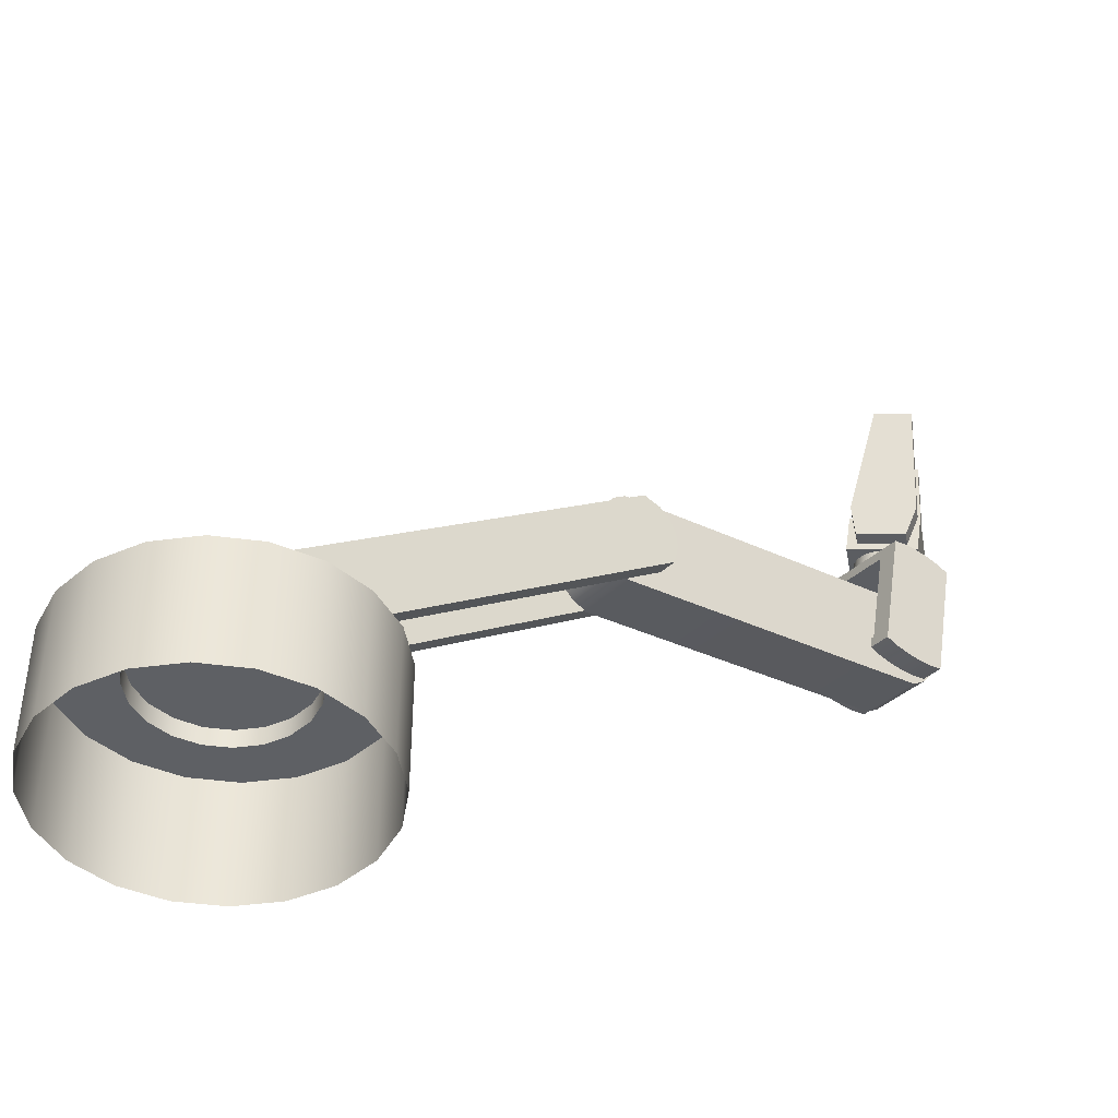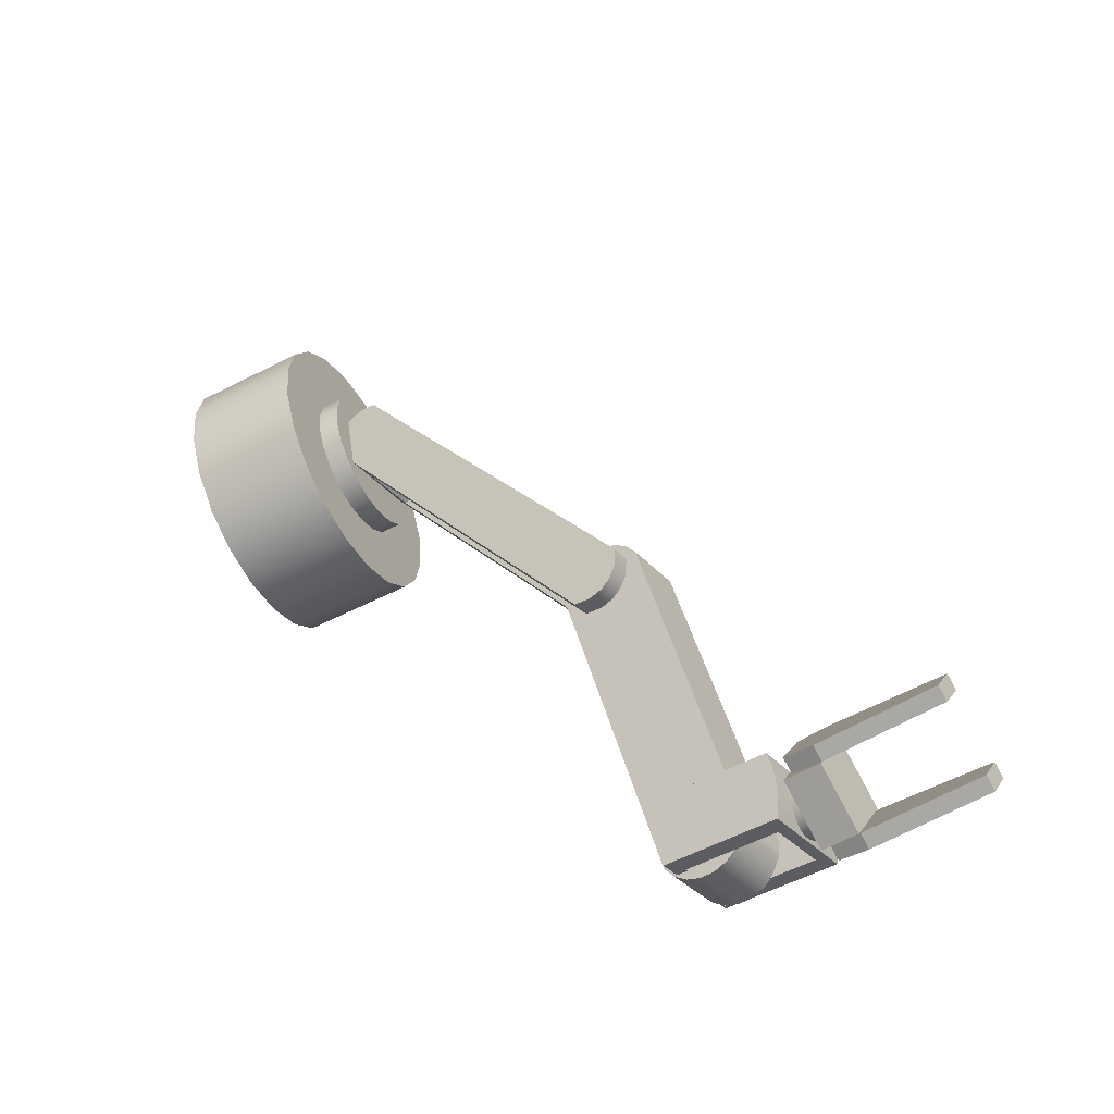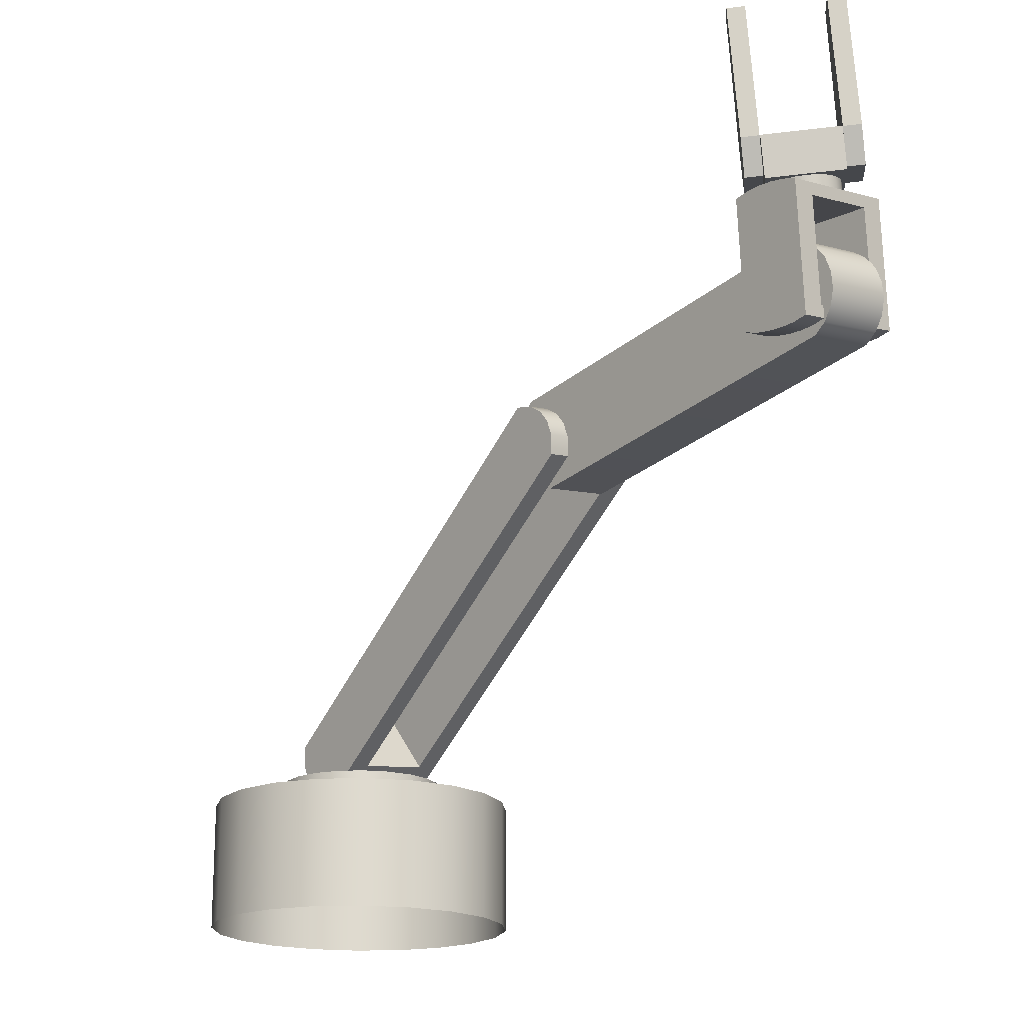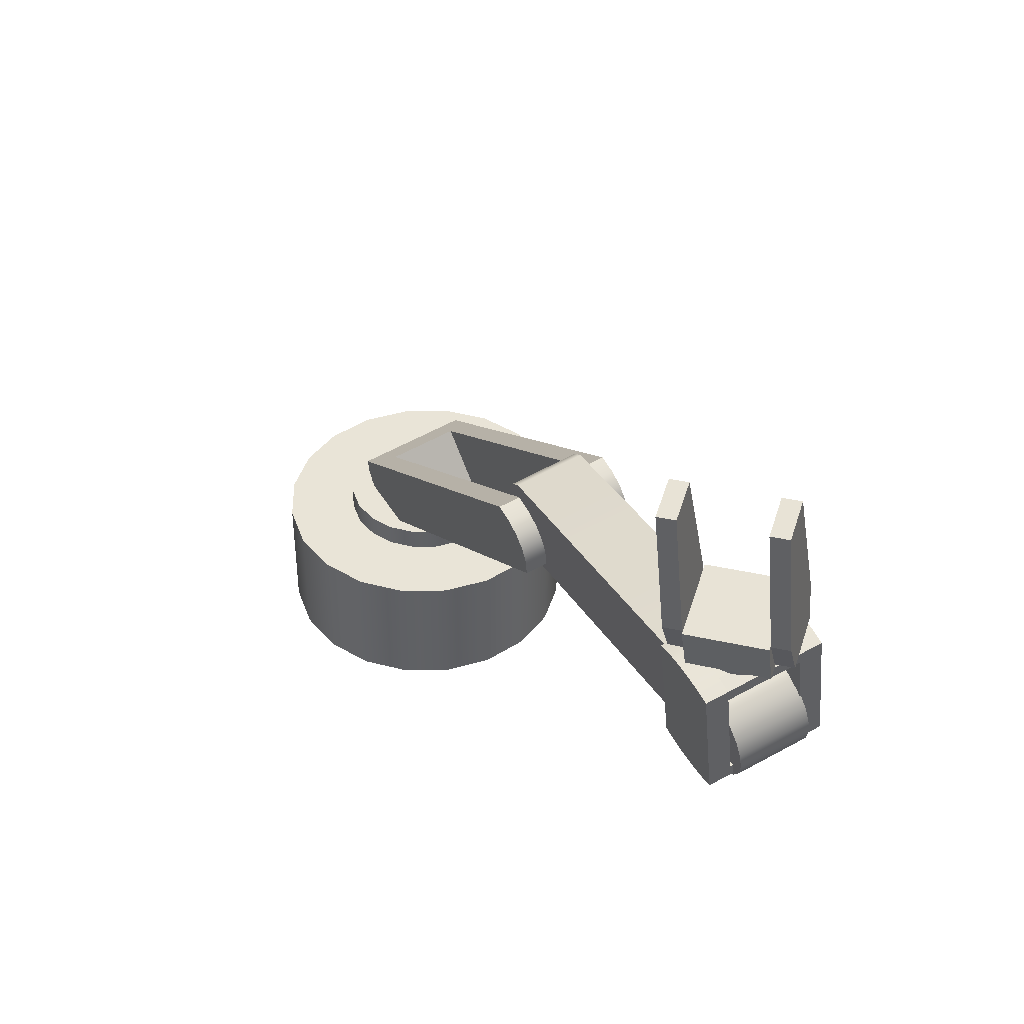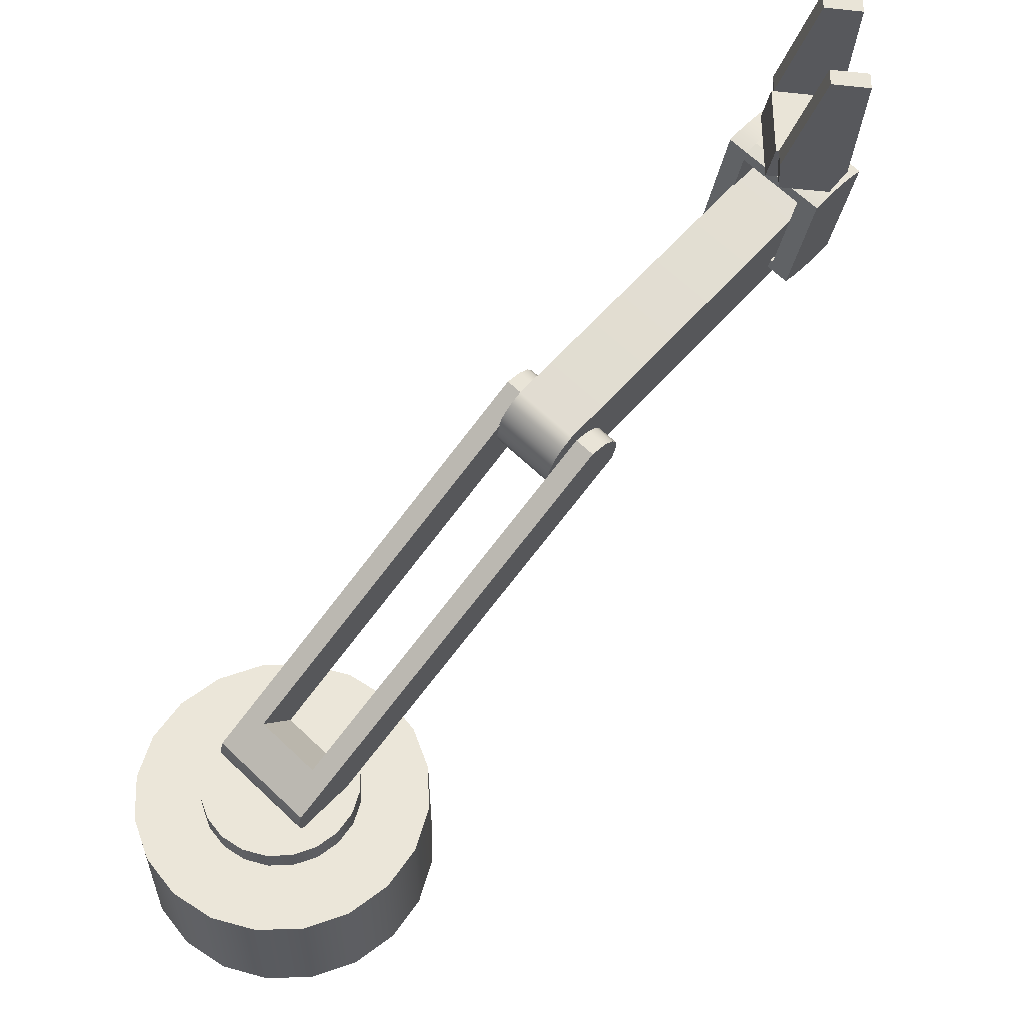
<metadata>
{"format":"obj","ext":"obj","renderer":"f3d","projection":"perspective","resolution":1024,"background":"white","views":[{"elev":-42.8,"azim":-108.0,"up":"+Z"},{"elev":-56.3,"azim":-61.9,"up":"+Y"},{"elev":-18.5,"azim":-22.5,"up":"+Z"},{"elev":43.2,"azim":-9.9,"up":"+Z"},{"elev":57.3,"azim":-119.0,"up":"+Z"}]}
</metadata>
<code>
g default
v 209.9 846.7 -81.88
v 188.5 835.8 -81.88
v 171.6 818.8 -81.88
v 160.7 797.4 -81.88
v 156.9 773.7 -81.88
v 160.7 750 -81.88
v 171.6 728.6 -81.88
v 188.5 711.7 -81.88
v 209.9 700.8 -81.88
v 233.6 697 -81.88
v 257.3 700.8 -81.88
v 278.7 711.7 -81.88
v 295.7 728.6 -81.88
v 306.6 750 -81.88
v 310.3 773.7 -81.88
v 306.6 797.4 -81.88
v 295.7 818.8 -81.88
v 278.7 835.8 -81.88
v 257.3 846.7 -81.88
v 233.6 850.4 -81.88
v 209.9 846.7 -17.99
v 188.5 835.8 -17.99
v 171.6 818.8 -17.99
v 160.7 797.4 -17.99
v 156.9 773.7 -17.99
v 160.7 750 -17.99
v 171.6 728.6 -17.99
v 188.5 711.7 -17.99
v 209.9 700.8 -17.99
v 233.6 697 -17.99
v 257.3 700.8 -17.99
v 278.7 711.7 -17.99
v 295.7 728.6 -17.99
v 306.6 750 -17.99
v 310.3 773.7 -17.99
v 306.6 797.4 -17.99
v 295.7 818.8 -17.99
v 278.7 835.8 -17.99
v 257.3 846.7 -17.99
v 233.6 850.4 -17.99
v 233.6 773.7 -17.99
v 220.8 813 -27.33
v 209.3 807.2 -27.33
v 200.2 798 -27.33
v 194.3 786.5 -27.33
v 192.3 773.7 -27.33
v 194.3 760.9 -27.33
v 200.2 749.4 -27.33
v 209.3 740.3 -27.33
v 220.8 734.4 -27.33
v 233.6 732.4 -27.33
v 246.4 734.4 -27.33
v 257.9 740.3 -27.33
v 267.1 749.4 -27.33
v 272.9 760.9 -27.33
v 275 773.7 -27.33
v 272.9 786.5 -27.33
v 267.1 798 -27.33
v 257.9 807.2 -27.33
v 246.4 813 -27.33
v 233.6 815.1 -27.33
v 220.8 813 -6.33
v 209.3 807.2 -6.33
v 200.2 798 -6.33
v 194.3 786.5 -6.33
v 192.3 773.7 -6.33
v 194.3 760.9 -6.33
v 200.2 749.4 -6.33
v 209.3 740.3 -6.33
v 220.8 734.4 -6.33
v 233.6 732.4 -6.33
v 246.4 734.4 -6.33
v 257.9 740.3 -6.33
v 267.1 749.4 -6.33
v 272.9 760.9 -6.33
v 275 773.7 -6.33
v 272.9 786.5 -6.33
v 267.1 798 -6.33
v 257.9 807.2 -6.33
v 246.4 813 -6.33
v 233.6 815.1 -6.33
v 233.6 773.7 -6.33
v 298.5 583 122.9
v 288.5 600.6 151.4
v 294.3 601 110.3
v 284.3 618.6 138.9
v 261.4 590.1 105.5
v 251.4 607.7 134.1
v 265.6 572.1 118.1
v 255.6 589.7 146.6
v 308.5 586.3 124.4
v 298.5 603.9 152.9
v 294.4 621.9 140.3
v 304.4 604.3 111.8
v 251.4 586.7 104.1
v 241.4 604.3 132.6
v 245.5 586.3 145.2
v 255.5 568.7 116.6
v 254.9 772.8 -9.612
v 244.8 790.4 18.91
v 259 754.8 2.953
v 249 772.4 31.48
v 226.1 743.9 -1.851
v 216.1 761.5 26.67
v 222 761.8 -14.42
v 211.9 779.5 14.11
v 264.9 776.1 -8.146
v 254.9 793.7 20.38
v 259 775.7 32.94
v 269 758.1 4.419
v 216.1 740.5 -3.317
v 206 758.1 25.21
v 201.9 776.1 12.64
v 211.9 758.5 -15.88
v 297.3 614.2 137.5
v 301.7 595.3 150.8
v 291.6 591.9 149.3
v 258.8 581 144.5
v 248.7 577.7 143.1
v 244.4 596.6 129.8
v 207.1 758.8 16.59
v 202.7 777.8 3.342
v 212.8 781.1 4.808
v 245.7 792 9.613
v 255.7 795.3 11.08
v 260.1 776.4 24.33
v 299.7 608.9 133.1
v 304.2 589.6 146.6
v 294.1 586.2 145.1
v 261.3 575.3 140.3
v 251.2 572 138.9
v 246.8 591.4 125.3
v 208.7 757 9.657
v 204.2 776.4 -3.877
v 214.3 779.7 -2.411
v 247.2 790.6 2.393
v 257.2 794 3.859
v 261.7 774.6 17.39
v 301.7 605.4 127.4
v 306.2 586 140.9
v 296.1 582.7 139.4
v 263.3 571.8 134.6
v 253.2 568.5 133.2
v 248.8 587.8 119.6
v 210.7 753.5 3.952
v 206.2 772.9 -9.582
v 216.3 776.2 -8.116
v 249.2 787.1 -3.311
v 259.2 790.5 -1.845
v 263.7 771.1 11.69
v 303.3 603.7 120.4
v 307.7 584.7 133.7
v 297.6 581.4 132.2
v 264.8 570.4 127.4
v 254.7 567.1 125.9
v 250.4 586.1 112.7
v 213.1 748.2 -0.5244
v 208.7 767.2 -13.77
v 218.8 770.5 -12.31
v 251.7 781.4 -7.501
v 261.7 784.8 -6.035
v 266.1 765.8 7.212
v 308.5 424.4 175.7
v 311.1 417.7 173.2
v 313.6 412.2 168.7
v 315.8 408.4 162.5
v 317.5 406.6 155.3
v 318.4 407.1 147.8
v 318.5 409.8 140.7
v 317.9 414.4 134.7
v 316.4 420.5 130.4
v 263.3 588.5 106.7
v 260.7 595.2 109.1
v 258.2 600.7 113.7
v 256 604.5 119.9
v 254.3 606.3 127
v 253.4 605.8 134.6
v 253.3 603.1 141.6
v 253.9 598.5 147.6
v 255.4 592.4 151.9
v 340.6 435.2 180.4
v 343.2 428.5 177.9
v 345.8 423 173.4
v 347.9 419.2 167.2
v 349.6 417.5 160
v 350.5 418 152.5
v 350.7 420.6 145.4
v 350 425.2 139.5
v 348.6 431.3 135.2
v 295.5 599.4 111.4
v 292.9 606 113.9
v 290.3 611.6 118.4
v 288.1 615.4 124.6
v 286.5 617.1 131.8
v 285.5 616.6 139.3
v 285.4 613.9 146.4
v 286.1 609.3 152.4
v 287.5 603.2 156.6
v 292.2 420 222.2
v 307.7 449.4 227.7
v 286.7 419.2 285.4
v 295.6 436.2 288.6
v 279.3 423.1 284.8
v 288.3 440.2 288
v 284.8 424 221.6
v 300.3 453.4 227.1
v 289.1 429.6 205.2
v 300.8 451.7 209.3
v 308.2 447.7 209.9
v 296.5 425.6 205.8
v 342.6 418 201.4
v 331 450.9 204
v 343.2 418.7 195.7
v 331.7 451.6 198.3
v 310.4 407.5 190.8
v 298.9 440.4 193.4
v 309.8 406.9 196.6
v 298.2 439.8 199.1
v 352.6 421.4 202.9
v 341.1 454.3 205.5
v 341.7 455 199.7
v 353.2 422.1 197.2
v 300.4 404.1 189.4
v 288.8 437 191.9
v 288.2 436.4 197.7
v 299.8 403.5 195.1
v 349.2 425 141
v 337.6 457.9 143.5
v 348.5 424.3 146.7
v 337 457.3 149.3
v 315.7 413.2 141.9
v 304.2 446.1 144.4
v 316.4 413.9 136.1
v 304.8 446.8 138.7
v 359.2 428.4 142.5
v 347.6 461.3 145
v 347 460.7 150.7
v 358.6 427.7 148.2
v 305.7 409.8 140.4
v 294.2 442.7 142.9
v 294.8 443.4 137.2
v 306.3 410.5 134.6
v 343.8 448.2 200.6
v 343.2 447.5 206.6
v 333.2 444.1 205.1
v 300.4 433 200.3
v 290.4 429.6 198.8
v 291 430.3 192.7
v 296.6 436.3 141.1
v 297.3 437 135.1
v 307.3 440.4 136.5
v 340.1 451.5 141.4
v 350.1 454.9 142.9
v 349.5 454.2 148.9
v 346.1 441.6 200.6
v 345.4 440.9 206.8
v 335.4 437.5 205.3
v 302.6 426.3 200.4
v 292.6 422.9 199
v 293.3 423.7 192.8
v 299 429.8 140
v 299.7 430.5 133.8
v 309.7 433.9 135.3
v 342.5 445 140.2
v 352.5 448.4 141.7
v 351.8 447.7 147.8
v 348.4 435 200.1
v 347.7 434.3 206.3
v 337.7 430.9 204.8
v 304.9 419.8 199.9
v 294.9 416.4 198.4
v 295.6 417.1 192.3
v 301.3 423.2 139.5
v 302 423.9 133.3
v 312 427.3 134.8
v 344.8 438.4 139.7
v 354.8 441.8 141.1
v 354.1 441.1 147.3
v 350.8 428.5 199
v 350.1 427.8 205.1
v 340.1 424.4 203.6
v 307.3 413.2 198.7
v 297.3 409.9 197.2
v 297.9 410.6 191.2
v 303.6 416.5 139.6
v 304.2 417.2 133.5
v 314.2 420.6 135
v 347 431.8 139.8
v 357 435.2 141.3
v 356.4 434.5 147.4
v 324.5 402.6 224.8
v 339.9 431.9 230.3
v 319 401.7 287.9
v 327.9 418.7 291.1
v 326.4 397.7 288.5
v 335.3 414.7 291.7
v 331.9 398.6 225.4
v 347.3 427.9 230.9
v 336.2 404.1 208.9
v 347.8 426.3 213.1
v 340.5 430.3 212.5
v 328.8 408.1 208.3
v 326.5 403.8 204.6
v 343.2 435.5 210.6
v 323.7 401.5 224.3
v 340.4 433.2 230.2
v 291.8 418.8 221.7
v 308.5 450.5 227.7
v 294.6 421 202.1
v 311.3 452.7 208
v 322.5 445 202
v 317.5 445.1 201.3
v 312.6 443.7 200.5
v 308.5 440.8 199.6
v 305.5 436.7 198.7
v 303.8 432 197.9
v 303.8 426.9 197.3
v 305.3 422 197
v 308.2 417.8 196.9
v 312.3 414.7 197.1
v 317.1 413 197.6
v 322.2 412.9 198.3
v 327 414.3 199.2
v 331.1 417.2 200.1
v 334.2 421.2 201
v 335.8 426 201.7
v 335.8 431.1 202.3
v 334.3 436 202.7
v 331.4 440.2 202.7
v 327.3 443.3 202.5
v 321.6 444.2 208.9
v 316.5 444.3 208.2
v 311.6 442.9 207.3
v 307.5 440 206.4
v 304.5 436 205.5
v 302.9 431.2 204.8
v 302.8 426.1 204.2
v 304.3 421.2 203.8
v 307.3 417 203.8
v 311.3 413.9 204
v 316.1 412.2 204.5
v 321.2 412.1 205.2
v 326 413.5 206
v 330.2 416.4 206.9
v 333.2 420.4 207.8
v 334.8 425.2 208.6
v 334.9 430.3 209.2
v 333.4 435.2 209.5
v 330.4 439.4 209.6
v 326.4 442.5 209.4
g RobotArm_low
f 1 2 22 21
f 2 3 23 22
f 3 4 24 23
f 4 5 25 24
f 5 6 26 25
f 6 7 27 26
f 7 8 28 27
f 8 9 29 28
f 9 10 30 29
f 10 11 31 30
f 11 12 32 31
f 12 13 33 32
f 13 14 34 33
f 14 15 35 34
f 15 16 36 35
f 16 17 37 36
f 17 18 38 37
f 18 19 39 38
f 19 20 40 39
f 20 1 21 40
f 21 22 41
f 22 23 41
f 23 24 41
f 24 25 41
f 25 26 41
f 26 27 41
f 27 28 41
f 28 29 41
f 29 30 41
f 30 31 41
f 31 32 41
f 32 33 41
f 33 34 41
f 34 35 41
f 35 36 41
f 36 37 41
f 37 38 41
f 38 39 41
f 39 40 41
f 40 21 41
f 42 43 63 62
f 43 44 64 63
f 44 45 65 64
f 45 46 66 65
f 46 47 67 66
f 47 48 68 67
f 48 49 69 68
f 49 50 70 69
f 50 51 71 70
f 51 52 72 71
f 52 53 73 72
f 53 54 74 73
f 54 55 75 74
f 55 56 76 75
f 56 57 77 76
f 57 58 78 77
f 58 59 79 78
f 59 60 80 79
f 60 61 81 80
f 61 42 62 81
f 62 63 82
f 63 64 82
f 64 65 82
f 65 66 82
f 66 67 82
f 67 68 82
f 68 69 82
f 69 70 82
f 70 71 82
f 71 72 82
f 72 73 82
f 73 74 82
f 74 75 82
f 75 76 82
f 76 77 82
f 77 78 82
f 78 79 82
f 79 80 82
f 80 81 82
f 81 62 82
f 91 94 151 152
f 95 98 155 156
f 83 91 152 153
f 84 92 93 86
f 85 94 91 83
f 88 96 97 90
f 154 155 98 89
f 89 98 95 87
f 110 94 85 101
f 162 151 94 110
f 104 88 87 103
f 112 96 88 104
f 107 161 162 110
f 101 102 104 103
f 111 157 158 114
f 105 159 160 99
f 100 106 104 102
f 105 99 101 103
f 99 160 161 107
f 100 102 109 108
f 101 99 107 110
f 104 106 113 112
f 159 105 114 158
f 105 103 111 114
f 102 101 85 86
f 109 102 86 93
f 157 111 95 156
f 111 103 87 95
f 116 115 93 92
f 117 116 92 84
f 90 97 119 118
f 120 119 97 96
f 112 121 120 96
f 122 121 112 113
f 106 123 122 113
f 124 123 106 100
f 125 124 100 108
f 126 125 108 109
f 109 93 115 126
f 128 127 115 116
f 129 128 116 117
f 118 119 131 130
f 132 131 119 120
f 121 133 132 120
f 134 133 121 122
f 123 135 134 122
f 136 135 123 124
f 137 136 124 125
f 138 137 125 126
f 126 115 127 138
f 140 139 127 128
f 141 140 128 129
f 130 131 143 142
f 144 143 131 132
f 133 145 144 132
f 146 145 133 134
f 135 147 146 134
f 148 147 135 136
f 149 148 136 137
f 150 149 137 138
f 138 127 139 150
f 152 151 139 140
f 153 152 140 141
f 142 143 155 154
f 156 155 143 144
f 145 157 156 144
f 158 157 145 146
f 147 159 158 146
f 160 159 147 148
f 161 160 148 149
f 162 161 149 150
f 150 139 151 162
f 85 83 84 86
f 83 153 117 84
f 141 129 117 153
f 89 87 88 90
f 154 89 90 118
f 130 142 154 118
f 163 164 182 181
f 164 165 183 182
f 165 166 184 183
f 166 167 185 184
f 167 168 186 185
f 168 169 187 186
f 169 170 188 187
f 170 171 189 188
f 189 171 172 190
f 172 173 191 190
f 173 174 192 191
f 174 175 193 192
f 175 176 194 193
f 176 177 195 194
f 177 178 196 195
f 178 179 197 196
f 179 180 198 197
f 198 180 163 181
f 172 171 163 180
f 164 163 171 170
f 165 164 170 169
f 166 165 169 168
f 189 190 198 181
f 181 182 188 189
f 182 183 187 188
f 183 184 186 187
f 184 185 186
f 167 166 168
f 175 174 178 177
f 174 173 179 178
f 173 172 180 179
f 197 198 190 191
f 196 197 191 192
f 195 196 192 193
f 193 194 195
f 175 177 176
f 199 200 202 201
f 201 202 204 203
f 203 204 206 205
f 207 208 209 210
f 200 206 204 202
f 205 199 201 203
f 205 206 208 207
f 206 200 209 208
f 200 199 210 209
f 199 205 207 210
f 219 222 279 280
f 223 226 283 284
f 211 219 280 281
f 212 220 221 214
f 213 222 219 211
f 216 224 225 218
f 282 283 226 217
f 217 226 223 215
f 238 222 213 229
f 290 279 222 238
f 232 216 215 231
f 240 224 216 232
f 235 289 290 238
f 229 230 232 231
f 239 285 286 242
f 233 287 288 227
f 228 234 232 230
f 233 227 229 231
f 227 288 289 235
f 228 230 237 236
f 229 227 235 238
f 232 234 241 240
f 287 233 242 286
f 233 231 239 242
f 230 229 213 214
f 237 230 214 221
f 285 239 223 284
f 239 231 215 223
f 244 243 221 220
f 245 244 220 212
f 218 225 247 246
f 248 247 225 224
f 240 249 248 224
f 250 249 240 241
f 234 251 250 241
f 252 251 234 228
f 253 252 228 236
f 254 253 236 237
f 237 221 243 254
f 256 255 243 244
f 257 256 244 245
f 246 247 259 258
f 260 259 247 248
f 249 261 260 248
f 262 261 249 250
f 251 263 262 250
f 264 263 251 252
f 265 264 252 253
f 266 265 253 254
f 254 243 255 266
f 268 267 255 256
f 269 268 256 257
f 258 259 271 270
f 272 271 259 260
f 261 273 272 260
f 274 273 261 262
f 263 275 274 262
f 276 275 263 264
f 277 276 264 265
f 278 277 265 266
f 266 255 267 278
f 280 279 267 268
f 281 280 268 269
f 270 271 283 282
f 284 283 271 272
f 273 285 284 272
f 286 285 273 274
f 275 287 286 274
f 288 287 275 276
f 289 288 276 277
f 290 289 277 278
f 278 267 279 290
f 214 213 215 216
f 212 214 216 218
f 213 211 217 215
f 211 281 282 217
f 281 269 270 282
f 269 257 258 270
f 257 245 246 258
f 245 212 218 246
f 291 293 294 292
f 293 295 296 294
f 295 297 298 296
f 299 302 301 300
f 292 294 296 298
f 297 295 293 291
f 297 299 300 298
f 298 300 301 292
f 292 301 302 291
f 291 302 299 297
f 303 304 306 305
f 305 306 308 307
f 307 308 310 309
f 309 310 304 303
f 304 310 308 306
f 309 303 305 307
f 311 312 332 331
f 312 313 333 332
f 313 314 334 333
f 314 315 335 334
f 315 316 336 335
f 316 317 337 336
f 317 318 338 337
f 318 319 339 338
f 319 320 340 339
f 320 321 341 340
f 321 322 342 341
f 322 323 343 342
f 323 324 344 343
f 324 325 345 344
f 325 326 346 345
f 326 327 347 346
f 327 328 348 347
f 328 329 349 348
f 329 330 350 349
f 330 311 331 350

</code>
